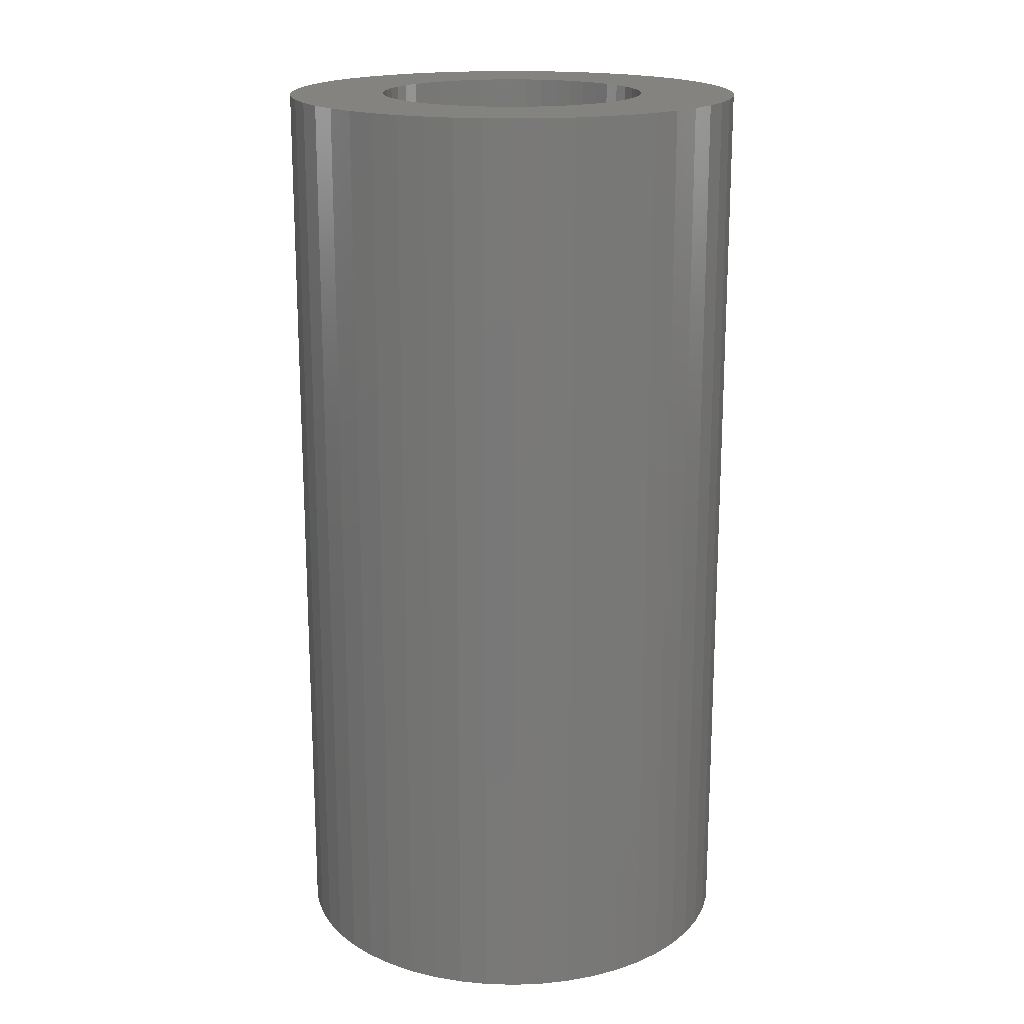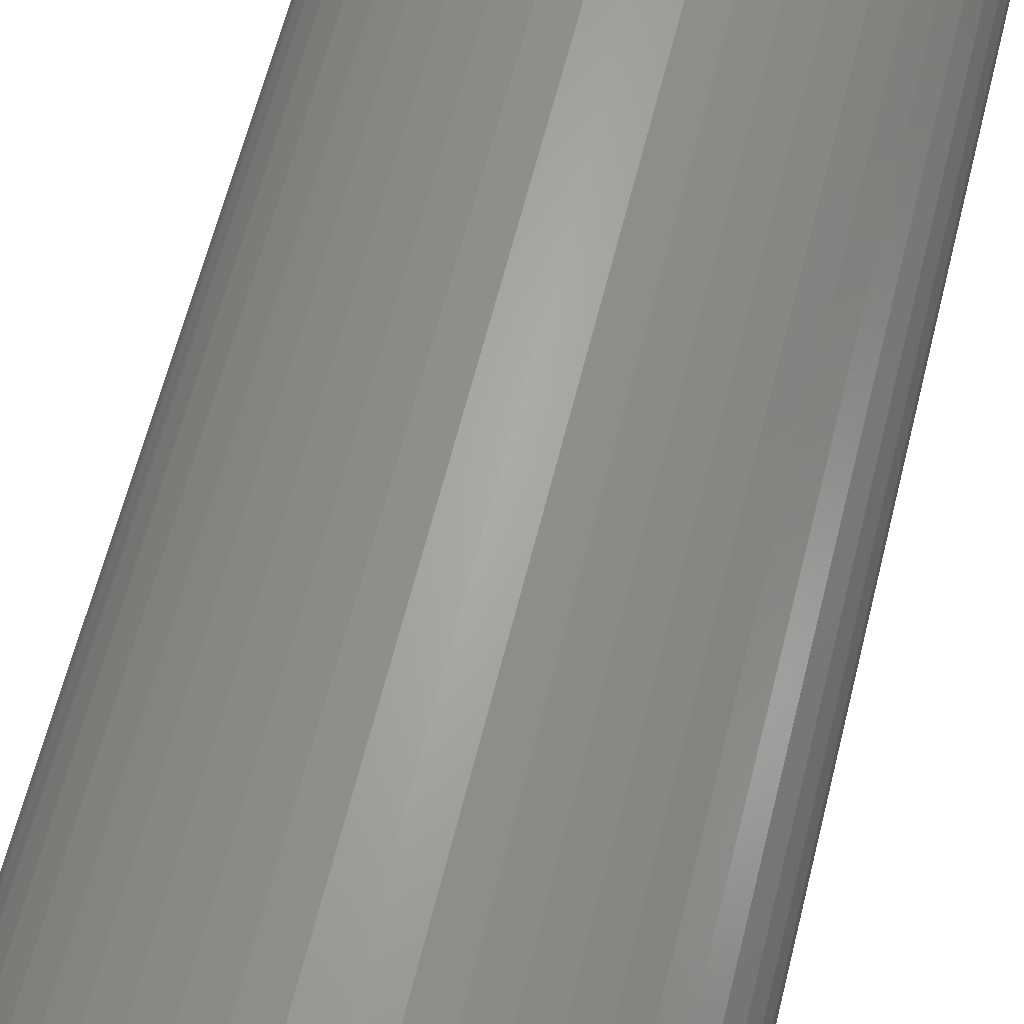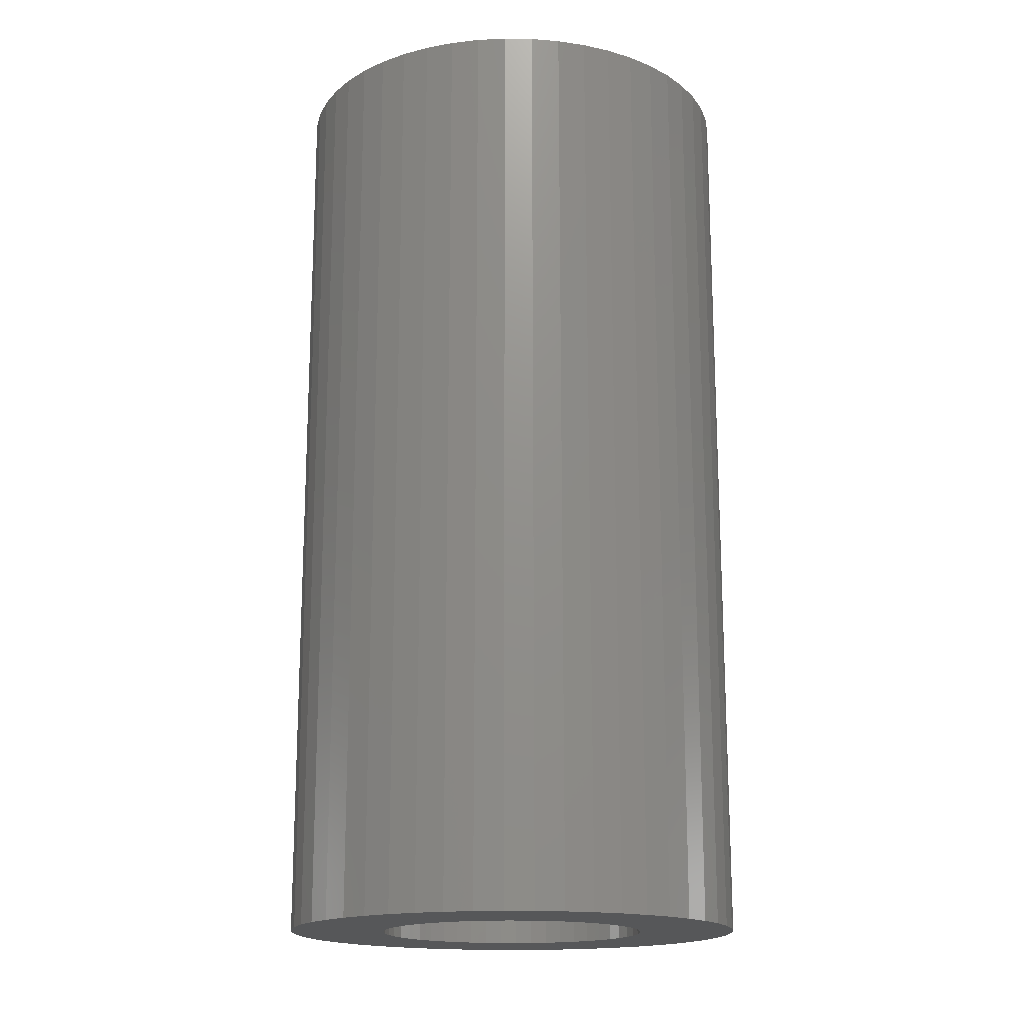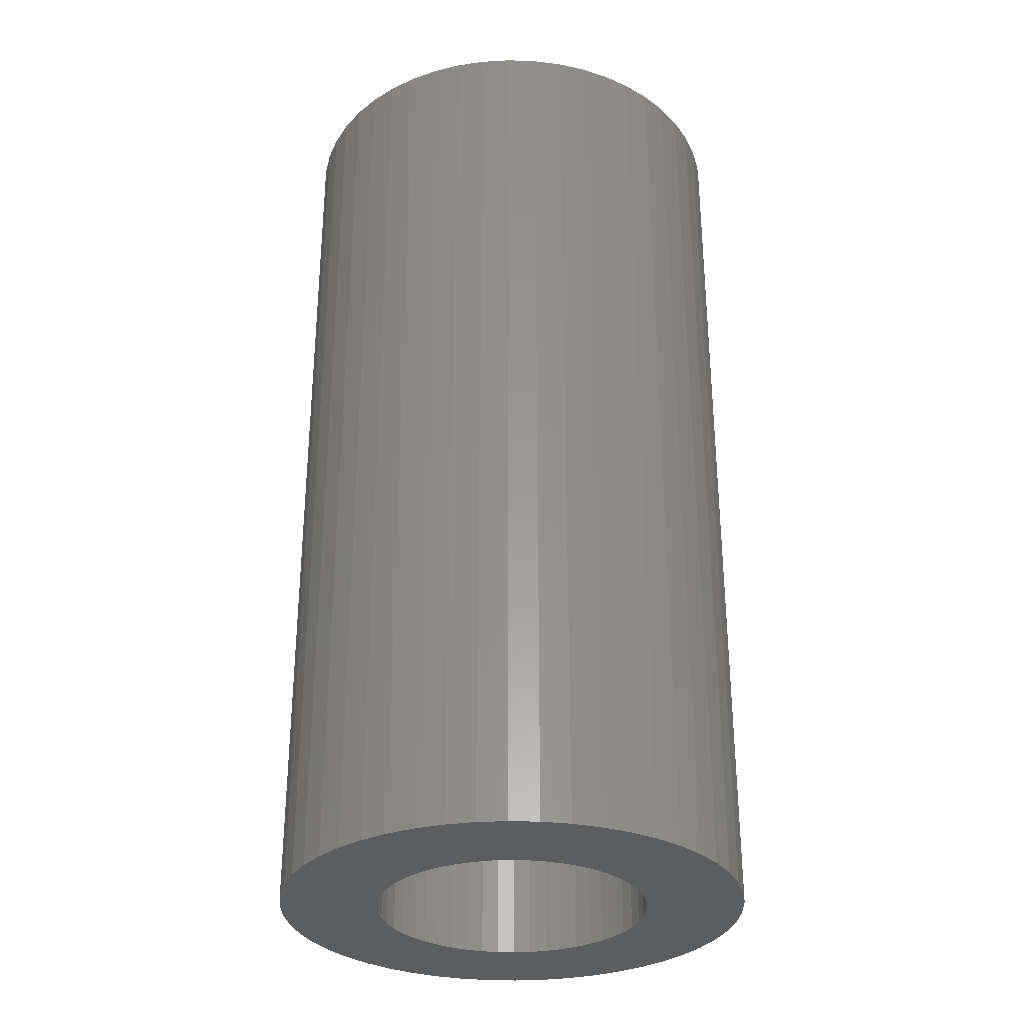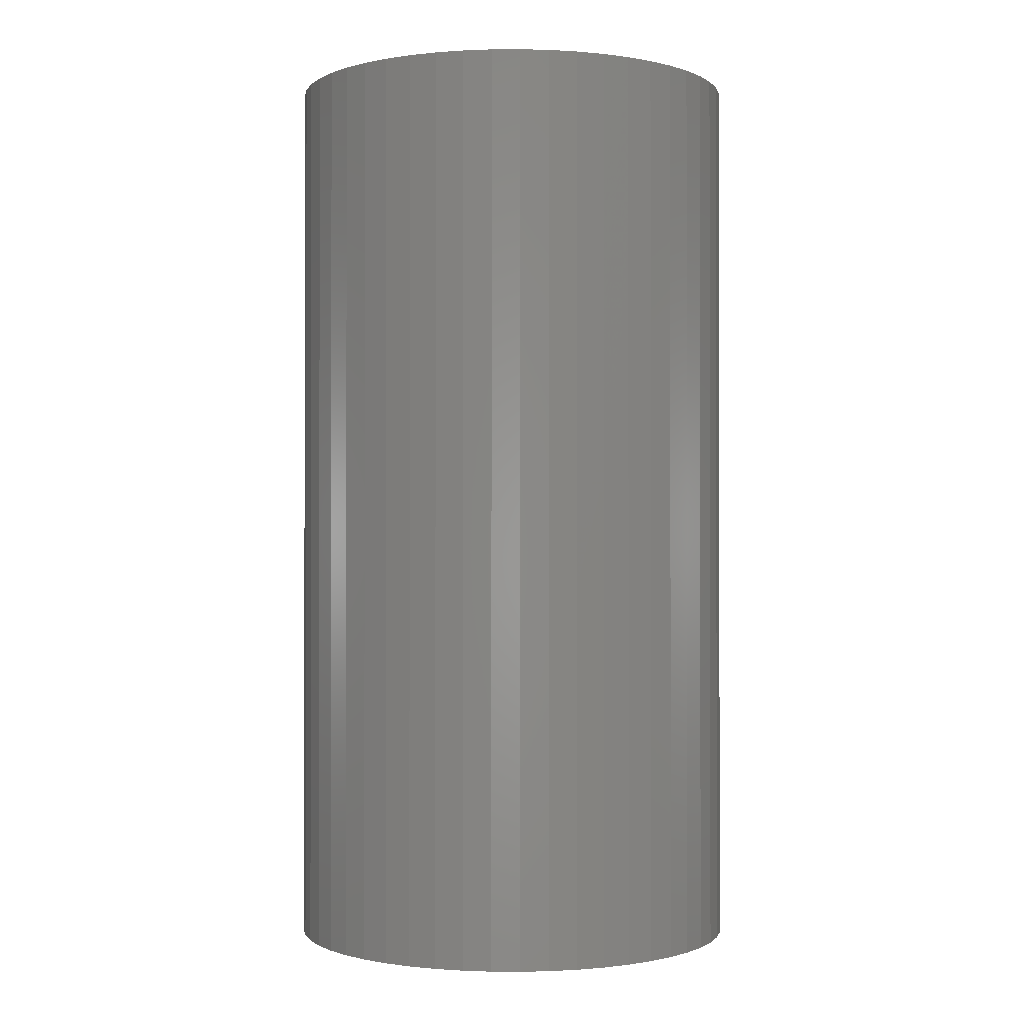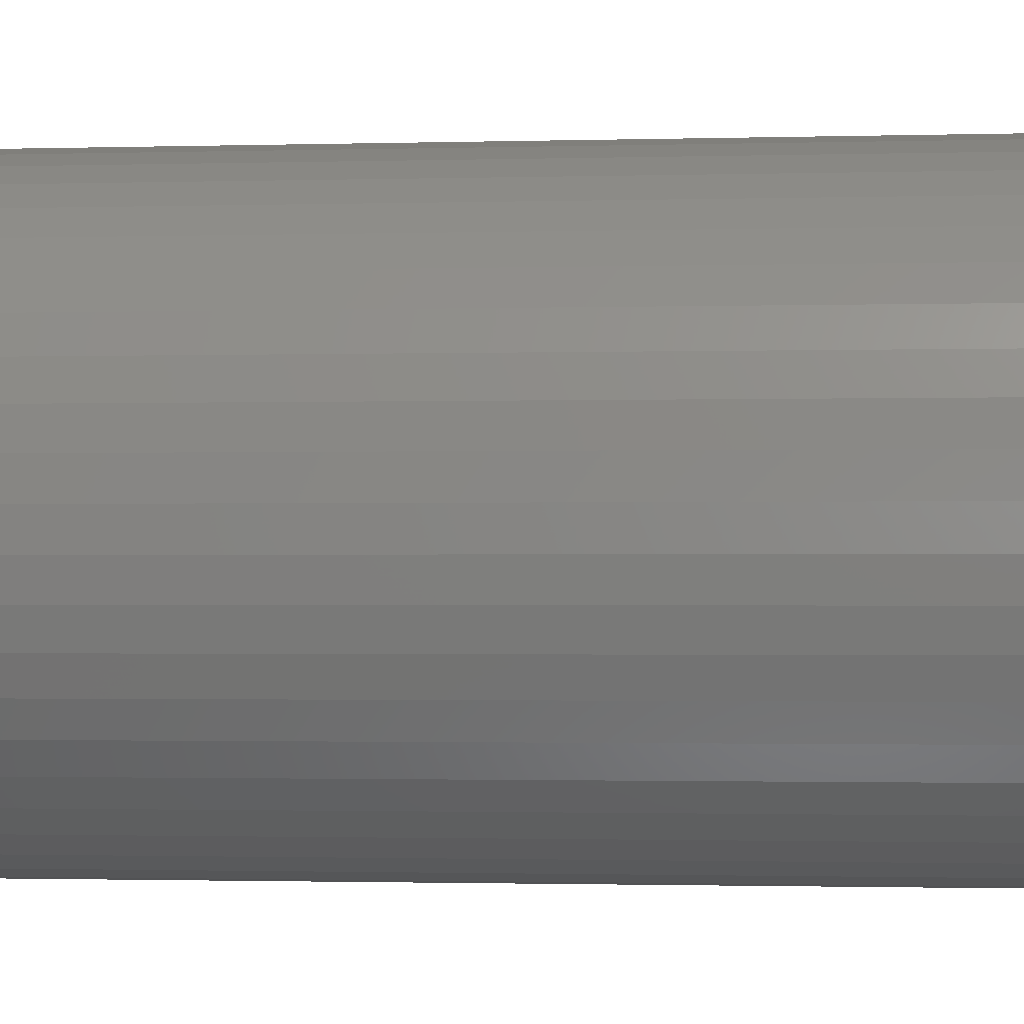
<metadata>
{"format":"stl","ext":"stl","renderer":"f3d","projection":"perspective","resolution":1024,"background":"white","views":[{"elev":18.1,"azim":89.5,"up":"+Z"},{"elev":64.5,"azim":-165.8,"up":"+Y"},{"elev":-17.1,"azim":178.3,"up":"+Z"},{"elev":-31.0,"azim":-103.5,"up":"+Z"},{"elev":-0.7,"azim":8.7,"up":"+Z"},{"elev":-1.3,"azim":96.7,"up":"+Y"}]}
</metadata>
<code>
# stl→obj: 200 verts, 400 faces
v 9 0 18
v 8.929 1.128 -18
v 8.929 1.128 18
v 9 0 -18
v -9 0 -18
v -8.929 1.128 18
v -8.929 1.128 -18
v -9 0 18
v 0.5651 8.982 -18
v -0.5651 8.982 18
v 0.5651 8.982 18
v -0.5651 8.982 -18
v 6.561 6.161 -18
v 5.737 6.935 18
v 6.561 6.161 18
v 5.737 6.935 -18
v -5.737 6.935 -18
v -6.561 6.161 18
v -5.737 6.935 18
v -6.561 6.161 -18
v -2.781 8.56 -18
v -3.832 8.143 18
v -2.781 8.56 18
v -3.832 8.143 -18
v 8.368 3.313 18
v 7.887 4.336 -18
v 7.887 4.336 18
v 8.368 3.313 -18
v 8.717 2.238 -18
v 8.717 2.238 18
v 7.281 5.29 -18
v 7.281 5.29 18
v 3.832 8.143 -18
v 2.781 8.56 18
v 3.832 8.143 18
v 2.781 8.56 -18
v 1.686 8.841 18
v 1.686 8.841 -18
v 4.822 7.599 18
v 4.822 7.599 -18
v -8.368 3.313 -18
v -7.887 4.336 18
v -7.887 4.336 -18
v -8.368 3.313 18
v -7.281 5.29 18
v -7.281 5.29 -18
v -8.717 2.238 -18
v -8.717 2.238 18
v -4.822 7.599 -18
v -4.822 7.599 18
v -1.686 8.841 18
v -1.686 8.841 -18
v 8.929 -1.128 18
v 8.929 -1.128 -18
v -7.887 -4.336 -18
v -8.368 -3.313 18
v -8.368 -3.313 -18
v -7.887 -4.336 18
v 0.5651 -8.982 -18
v 1.686 -8.841 18
v 0.5651 -8.982 18
v 1.686 -8.841 -18
v 7.281 -5.29 18
v 7.887 -4.336 -18
v 7.887 -4.336 18
v 7.281 -5.29 -18
v 8.717 -2.238 18
v 8.717 -2.238 -18
v -7.281 -5.29 -18
v -7.281 -5.29 18
v -8.717 -2.238 18
v -8.717 -2.238 -18
v 2.781 -8.56 -18
v 3.832 -8.143 18
v 2.781 -8.56 18
v 3.832 -8.143 -18
v 5.25 0 18
v 5.209 0.658 18
v 5.085 1.306 18
v 5.209 -0.658 18
v 4.881 1.933 18
v 4.601 2.529 18
v 5.085 -1.306 18
v 4.247 3.086 18
v 8.368 -3.313 18
v 3.827 3.594 18
v 4.881 -1.933 18
v 3.346 4.045 18
v 2.813 4.433 18
v 2.235 4.75 18
v 1.622 4.993 18
v 0.9838 5.157 18
v 0.3296 5.24 18
v -0.3296 5.24 18
v -0.9838 5.157 18
v -1.622 4.993 18
v -2.235 4.75 18
v -2.813 4.433 18
v -3.346 4.045 18
v -3.827 3.594 18
v -4.247 3.086 18
v -4.601 2.529 18
v -4.881 1.933 18
v 4.601 -2.529 18
v 4.247 -3.086 18
v 6.561 -6.161 18
v 3.827 -3.594 18
v 5.737 -6.935 18
v 3.346 -4.045 18
v 4.822 -7.599 18
v 2.813 -4.433 18
v 2.235 -4.75 18
v 1.622 -4.993 18
v 0.9838 -5.157 18
v 0.3296 -5.24 18
v -0.3296 -5.24 18
v -0.5651 -8.982 18
v -0.9838 -5.157 18
v -1.686 -8.841 18
v -1.622 -4.993 18
v -2.781 -8.56 18
v -2.235 -4.75 18
v -3.832 -8.143 18
v -2.813 -4.433 18
v -4.822 -7.599 18
v -3.346 -4.045 18
v -5.737 -6.935 18
v -3.827 -3.594 18
v -6.561 -6.161 18
v -4.247 -3.086 18
v -4.601 -2.529 18
v -4.881 -1.933 18
v -5.085 -1.306 18
v -5.209 -0.658 18
v -8.929 -1.128 18
v -5.25 0 18
v -5.085 1.306 18
v -5.209 0.658 18
v 5.737 -6.935 -18
v 6.561 -6.161 -18
v 8.368 -3.313 -18
v -3.832 -8.143 -18
v -2.781 -8.56 -18
v -6.561 -6.161 -18
v -8.929 -1.128 -18
v 5.25 0 -18
v 5.209 -0.658 -18
v 5.085 -1.306 -18
v 5.209 0.658 -18
v 4.881 -1.933 -18
v 4.601 -2.529 -18
v 5.085 1.306 -18
v 4.247 -3.086 -18
v 3.827 -3.594 -18
v 4.881 1.933 -18
v 3.346 -4.045 -18
v 4.822 -7.599 -18
v 2.813 -4.433 -18
v 2.235 -4.75 -18
v 1.622 -4.993 -18
v 0.9838 -5.157 -18
v 0.3296 -5.24 -18
v -0.3296 -5.24 -18
v -0.5651 -8.982 -18
v -0.9838 -5.157 -18
v -1.686 -8.841 -18
v -1.622 -4.993 -18
v -2.235 -4.75 -18
v -2.813 -4.433 -18
v -4.822 -7.599 -18
v -3.346 -4.045 -18
v -5.737 -6.935 -18
v -3.827 -3.594 -18
v -4.247 -3.086 -18
v -4.601 -2.529 -18
v -4.881 -1.933 -18
v 4.601 2.529 -18
v 4.247 3.086 -18
v 3.827 3.594 -18
v 3.346 4.045 -18
v 2.813 4.433 -18
v 2.235 4.75 -18
v 1.622 4.993 -18
v 0.9838 5.157 -18
v 0.3296 5.24 -18
v -0.3296 5.24 -18
v -0.9838 5.157 -18
v -1.622 4.993 -18
v -2.235 4.75 -18
v -2.813 4.433 -18
v -3.346 4.045 -18
v -3.827 3.594 -18
v -4.247 3.086 -18
v -4.601 2.529 -18
v -4.881 1.933 -18
v -5.085 1.306 -18
v -5.209 0.658 -18
v -5.25 0 -18
v -5.085 -1.306 -18
v -5.209 -0.658 -18
f 1 2 3
f 2 1 4
f 5 6 7
f 6 5 8
f 9 10 11
f 10 9 12
f 13 14 15
f 14 13 16
f 17 18 19
f 18 17 20
f 21 22 23
f 22 21 24
f 25 26 27
f 26 25 28
f 3 29 30
f 29 3 2
f 27 31 32
f 31 27 26
f 33 34 35
f 34 33 36
f 36 37 34
f 37 36 38
f 16 39 14
f 39 16 40
f 41 42 43
f 42 41 44
f 43 45 46
f 45 43 42
f 47 44 41
f 44 47 48
f 49 19 50
f 19 49 17
f 12 51 10
f 51 12 52
f 53 4 1
f 4 53 54
f 55 56 57
f 56 55 58
f 59 60 61
f 60 59 62
f 30 28 25
f 28 30 29
f 32 13 15
f 13 32 31
f 38 11 37
f 11 38 9
f 40 35 39
f 35 40 33
f 52 23 51
f 23 52 21
f 63 64 65
f 64 63 66
f 67 54 53
f 54 67 68
f 69 58 55
f 58 69 70
f 57 71 72
f 71 57 56
f 73 74 75
f 74 73 76
f 62 75 60
f 75 62 73
f 46 18 20
f 18 46 45
f 77 1 3
f 78 3 30
f 1 77 53
f 79 30 25
f 80 53 77
f 81 25 27
f 53 80 67
f 82 27 32
f 83 67 80
f 84 32 15
f 67 83 85
f 86 15 14
f 87 85 83
f 85 87 65
f 3 78 77
f 30 79 78
f 25 81 79
f 88 14 39
f 27 82 81
f 32 84 82
f 89 39 35
f 15 86 84
f 14 88 86
f 39 89 88
f 90 35 34
f 35 90 89
f 91 34 37
f 34 91 90
f 37 92 91
f 11 92 37
f 11 93 92
f 11 94 93
f 10 94 11
f 10 95 94
f 51 95 10
f 95 51 96
f 23 96 51
f 96 23 97
f 22 97 23
f 97 22 98
f 50 98 22
f 98 50 99
f 19 99 50
f 99 19 100
f 18 100 19
f 100 18 101
f 45 101 18
f 101 45 102
f 42 102 45
f 102 42 103
f 104 65 87
f 65 104 63
f 105 63 104
f 63 105 106
f 107 106 105
f 106 107 108
f 109 108 107
f 108 109 110
f 111 110 109
f 110 111 74
f 112 74 111
f 74 112 75
f 113 75 112
f 75 113 60
f 114 60 113
f 114 61 60
f 115 61 114
f 116 61 115
f 116 117 61
f 118 117 116
f 119 118 120
f 118 119 117
f 121 120 122
f 120 121 119
f 123 122 124
f 125 124 126
f 127 126 128
f 122 123 121
f 129 128 130
f 70 130 131
f 124 125 123
f 58 131 132
f 56 132 133
f 71 133 134
f 135 134 136
f 44 103 42
f 126 127 125
f 103 44 137
f 128 129 127
f 48 137 44
f 130 70 129
f 137 48 138
f 131 58 70
f 6 138 48
f 132 56 58
f 138 6 136
f 133 71 56
f 8 136 6
f 134 135 71
f 136 8 135
f 7 48 47
f 48 7 6
f 24 50 22
f 50 24 49
f 139 106 108
f 106 139 140
f 65 141 85
f 141 65 64
f 85 68 67
f 68 85 141
f 142 121 123
f 121 142 143
f 144 70 69
f 70 144 129
f 145 8 5
f 8 145 135
f 146 4 54
f 147 54 68
f 4 146 2
f 148 68 141
f 149 2 146
f 150 141 64
f 2 149 29
f 151 64 66
f 152 29 149
f 153 66 140
f 29 152 28
f 154 140 139
f 155 28 152
f 28 155 26
f 54 147 146
f 68 148 147
f 141 150 148
f 156 139 157
f 64 151 150
f 66 153 151
f 158 157 76
f 140 154 153
f 139 156 154
f 157 158 156
f 159 76 73
f 76 159 158
f 160 73 62
f 73 160 159
f 62 161 160
f 59 161 62
f 59 162 161
f 59 163 162
f 164 163 59
f 164 165 163
f 166 165 164
f 165 166 167
f 143 167 166
f 167 143 168
f 142 168 143
f 168 142 169
f 170 169 142
f 169 170 171
f 172 171 170
f 171 172 173
f 144 173 172
f 173 144 174
f 69 174 144
f 174 69 175
f 55 175 69
f 175 55 176
f 177 26 155
f 26 177 31
f 178 31 177
f 31 178 13
f 179 13 178
f 13 179 16
f 180 16 179
f 16 180 40
f 181 40 180
f 40 181 33
f 182 33 181
f 33 182 36
f 183 36 182
f 36 183 38
f 184 38 183
f 184 9 38
f 185 9 184
f 186 9 185
f 186 12 9
f 187 12 186
f 52 187 188
f 187 52 12
f 21 188 189
f 188 21 52
f 24 189 190
f 49 190 191
f 17 191 192
f 189 24 21
f 20 192 193
f 46 193 194
f 190 49 24
f 43 194 195
f 41 195 196
f 47 196 197
f 7 197 198
f 57 176 55
f 191 17 49
f 176 57 199
f 192 20 17
f 72 199 57
f 193 46 20
f 199 72 200
f 194 43 46
f 145 200 72
f 195 41 43
f 200 145 198
f 196 47 41
f 5 198 145
f 197 7 47
f 198 5 7
f 72 135 145
f 135 72 71
f 76 110 74
f 110 76 157
f 164 61 117
f 61 164 59
f 166 117 119
f 117 166 164
f 143 119 121
f 119 143 166
f 172 125 127
f 125 172 170
f 144 127 129
f 127 144 172
f 157 108 110
f 108 157 139
f 106 66 63
f 66 106 140
f 170 123 125
f 123 170 142
f 177 84 178
f 84 177 82
f 183 90 91
f 90 183 182
f 189 96 97
f 96 189 188
f 103 194 102
f 194 103 195
f 148 80 147
f 80 148 83
f 180 86 88
f 86 180 179
f 186 93 94
f 93 186 185
f 182 89 90
f 89 182 181
f 136 197 138
f 197 136 198
f 101 192 100
f 192 101 193
f 190 97 98
f 97 190 189
f 188 95 96
f 95 188 187
f 146 78 149
f 78 146 77
f 171 128 126
f 128 171 173
f 131 176 132
f 176 131 175
f 158 112 111
f 112 158 159
f 178 86 179
f 86 178 84
f 184 91 92
f 91 184 183
f 185 92 93
f 92 185 184
f 181 88 89
f 88 181 180
f 137 195 103
f 195 137 196
f 138 196 137
f 196 138 197
f 102 193 101
f 193 102 194
f 187 94 95
f 94 187 186
f 191 98 99
f 98 191 190
f 192 99 100
f 99 192 191
f 147 77 146
f 77 147 80
f 154 105 153
f 105 154 107
f 134 198 136
f 198 134 200
f 130 175 131
f 175 130 174
f 161 115 114
f 115 161 162
f 156 111 109
f 111 156 158
f 155 82 177
f 82 155 81
f 152 81 155
f 81 152 79
f 149 79 152
f 79 149 78
f 151 87 150
f 87 151 104
f 150 83 148
f 83 150 87
f 153 104 151
f 104 153 105
f 163 118 116
f 118 163 165
f 132 199 133
f 199 132 176
f 133 200 134
f 200 133 199
f 128 174 130
f 174 128 173
f 159 113 112
f 113 159 160
f 160 114 113
f 114 160 161
f 162 116 115
f 116 162 163
f 168 124 122
f 124 168 169
f 167 122 120
f 122 167 168
f 154 109 107
f 109 154 156
f 169 126 124
f 126 169 171
f 165 120 118
f 120 165 167

</code>
